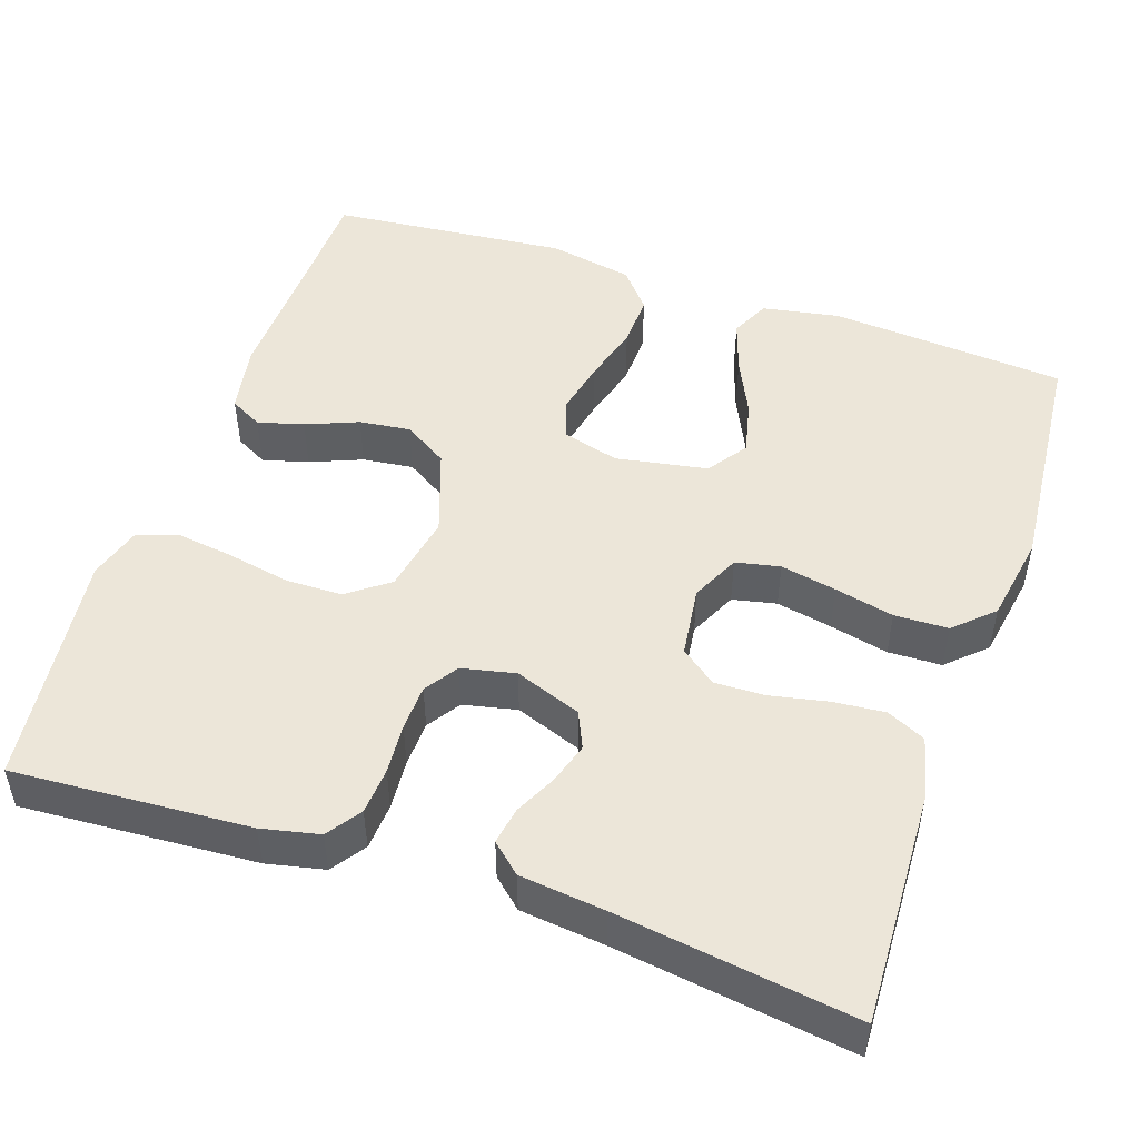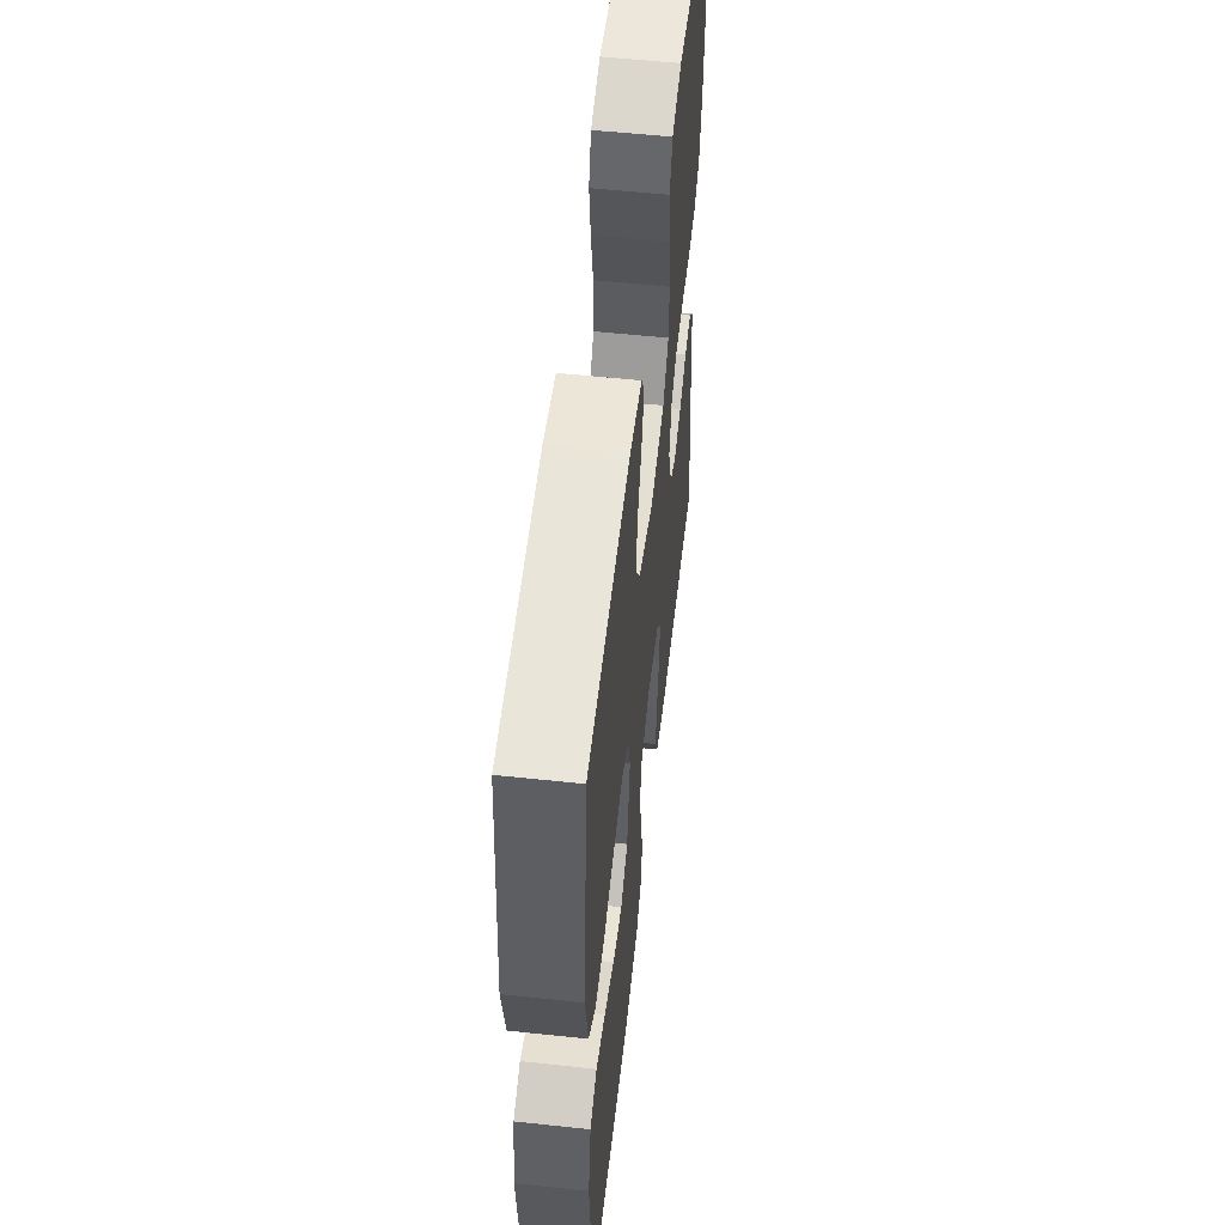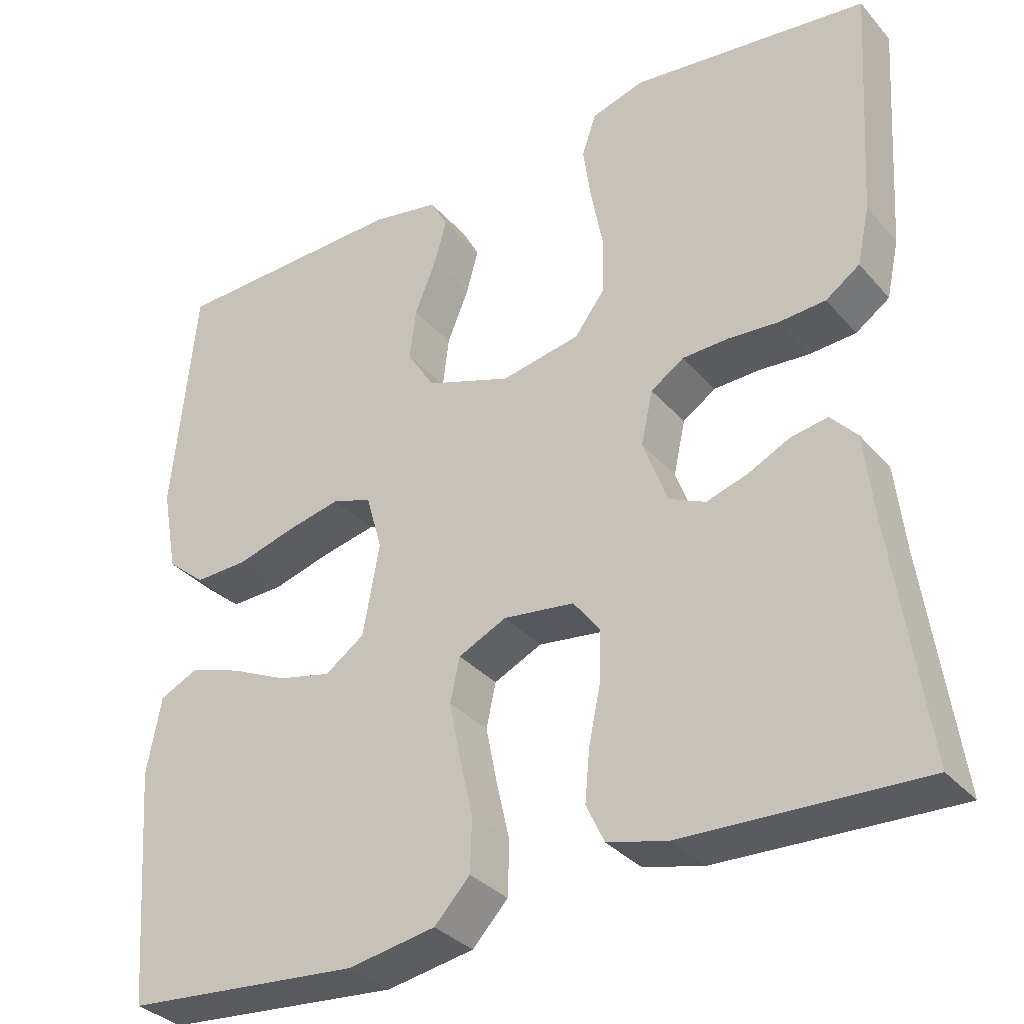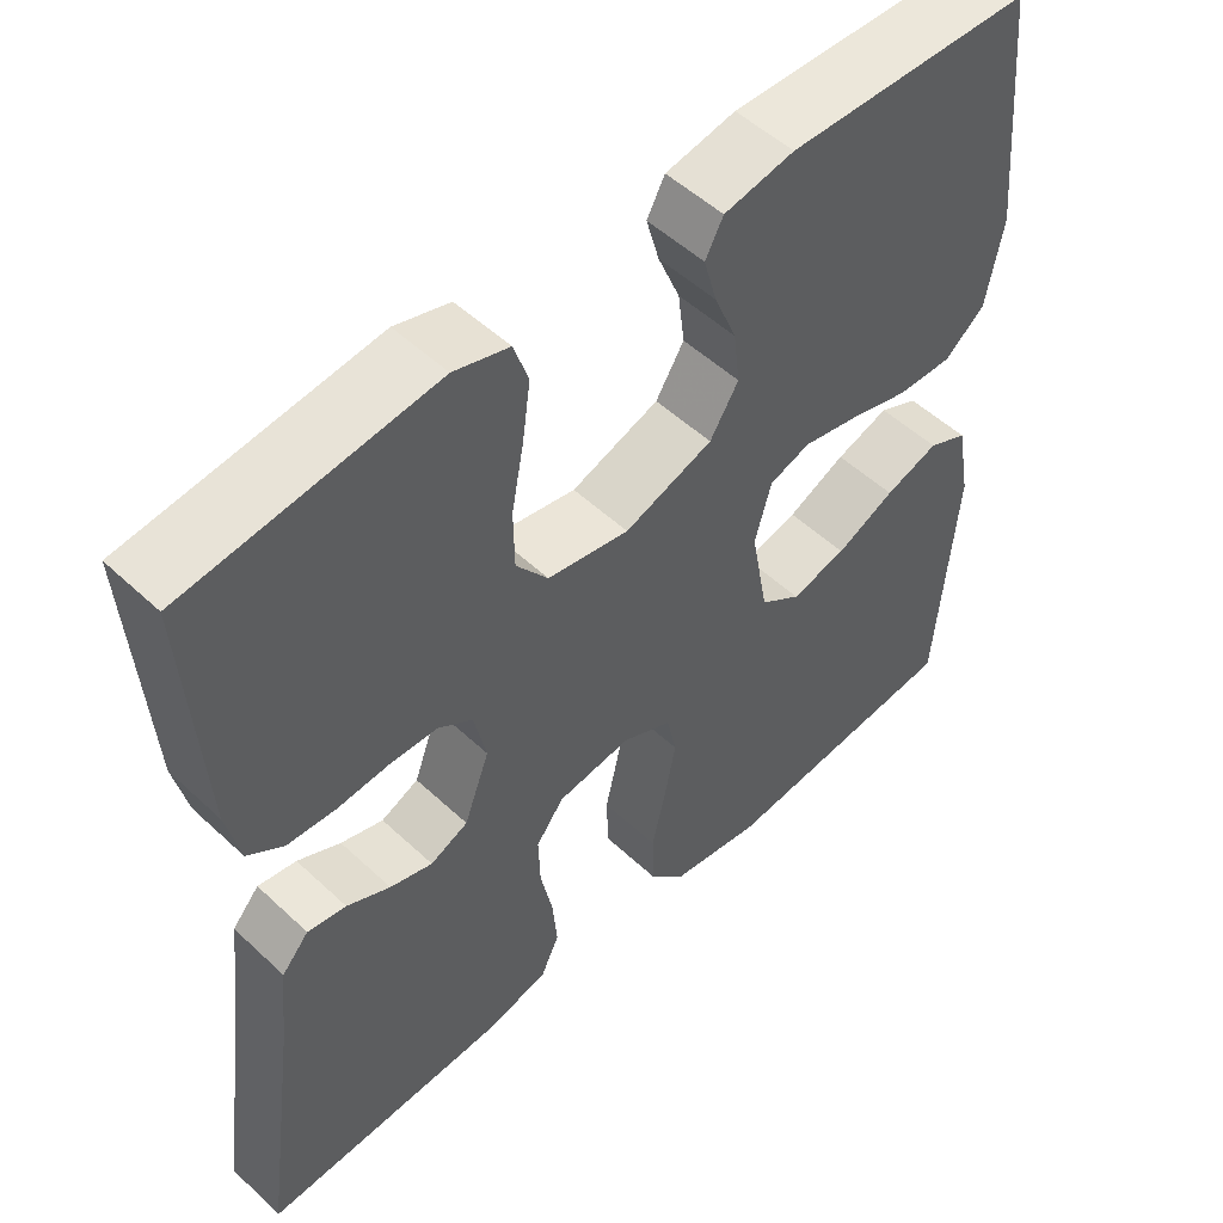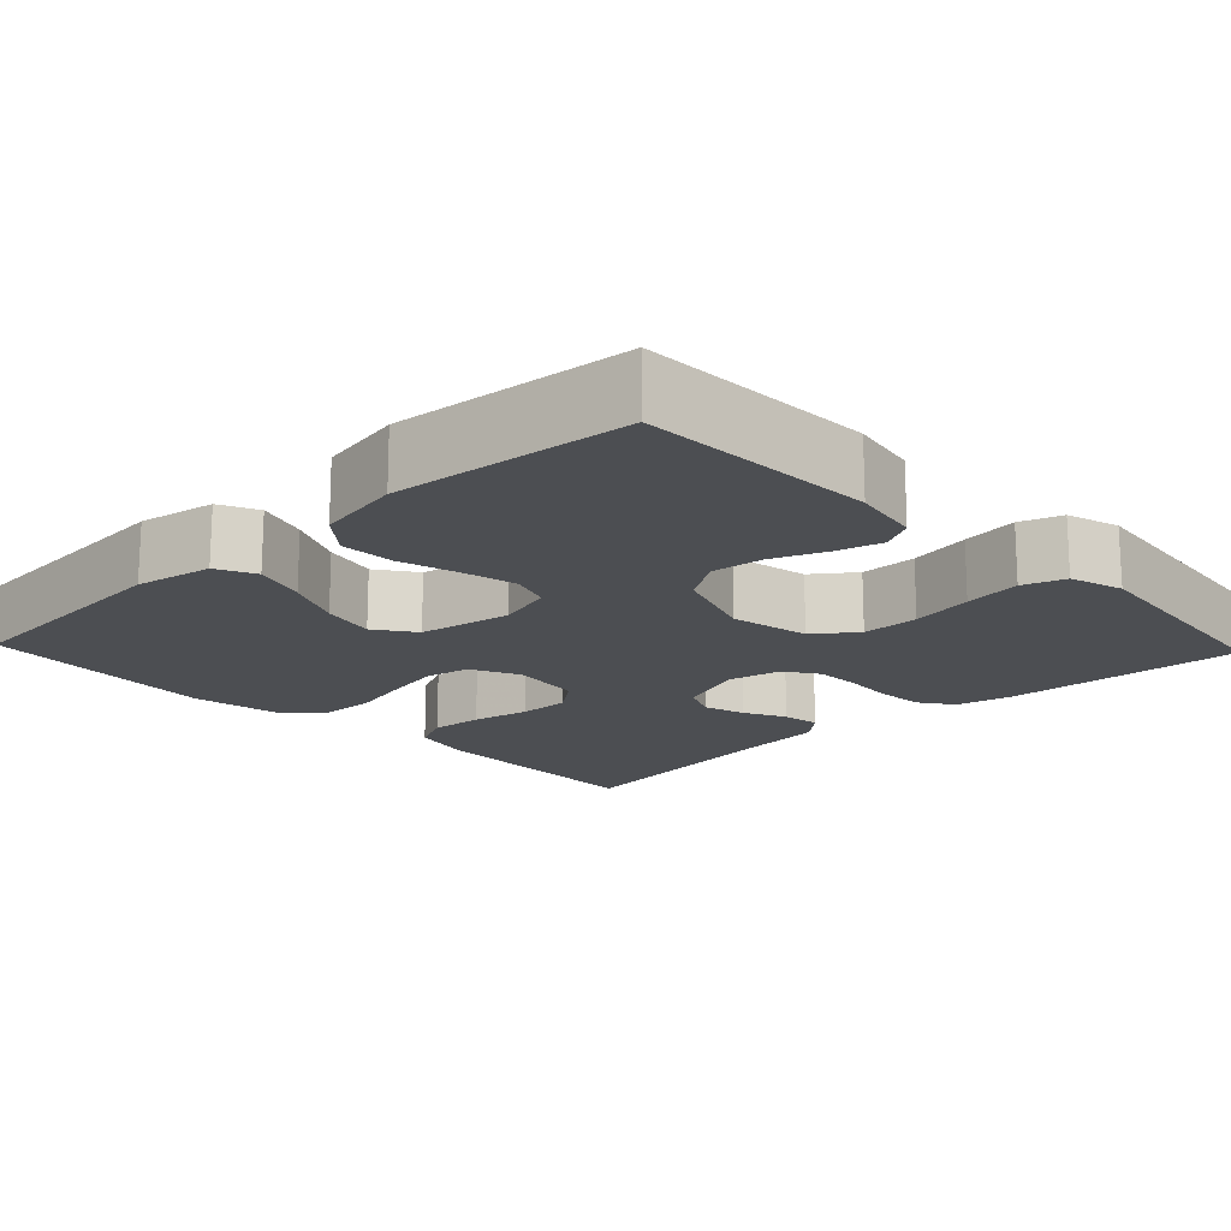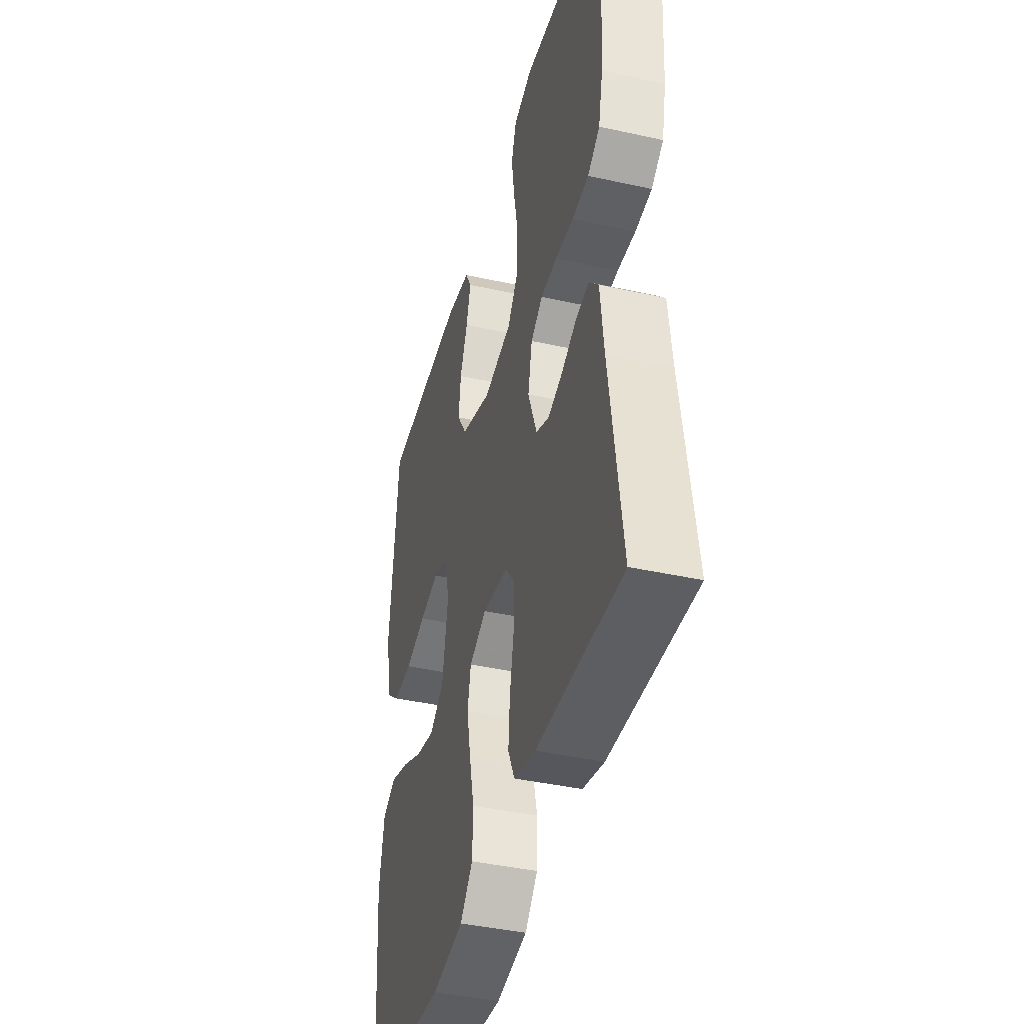
<metadata>
{"format":"obj","ext":"obj","renderer":"f3d","projection":"perspective","resolution":1024,"background":"white","views":[{"elev":49.3,"azim":108.8,"up":"+Y"},{"elev":56.0,"azim":-83.6,"up":"+Z"},{"elev":-33.6,"azim":34.4,"up":"+Z"},{"elev":52.0,"azim":135.2,"up":"+Z"},{"elev":-16.9,"azim":-46.3,"up":"+Y"},{"elev":-41.1,"azim":74.9,"up":"+Z"}]}
</metadata>
<code>
v 0.5 0.07 0.5
v 0.481 0.07 0.2
v 0.465 0.07 0.127
v 0.422 0.07 0.097
v 0.363 0.07 0.093
v 0.299 0.07 0.098
v 0.241 0.07 0.096
v 0.199 0.07 0.068
v 0.184 0.07 0
v 0.215 0.07 -0.084
v 0.261 0.07 -0.105
v 0.313 0.07 -0.089
v 0.366 0.07 -0.063
v 0.413 0.07 -0.055
v 0.446 0.07 -0.092
v 0.458 0.07 -0.2
v 0.5 0.07 -0.5
v 0.2 0.07 -0.488
v 0.124 0.07 -0.469
v 0.101 0.07 -0.42
v 0.107 0.07 -0.354
v 0.122 0.07 -0.282
v 0.124 0.07 -0.218
v 0.09 0.07 -0.173
v 0 0.07 -0.161
v -0.061 0.07 -0.19
v -0.073 0.07 -0.246
v -0.059 0.07 -0.317
v -0.042 0.07 -0.392
v -0.044 0.07 -0.46
v -0.089 0.07 -0.508
v -0.2 0.07 -0.527
v -0.5 0.07 -0.5
v -0.523 0.07 -0.2
v -0.505 0.07 -0.102
v -0.456 0.07 -0.079
v -0.39 0.07 -0.101
v -0.318 0.07 -0.135
v -0.25 0.07 -0.151
v -0.2 0.07 -0.116
v -0.179 0.07 0
v -0.199 0.07 0.072
v -0.249 0.07 0.089
v -0.318 0.07 0.074
v -0.392 0.07 0.053
v -0.46 0.07 0.051
v -0.509 0.07 0.092
v -0.529 0.07 0.2
v -0.5 0.07 0.5
v -0.2 0.07 0.509
v -0.114 0.07 0.493
v -0.092 0.07 0.452
v -0.108 0.07 0.394
v -0.135 0.07 0.328
v -0.143 0.07 0.263
v -0.108 0.07 0.207
v 0 0.07 0.169
v 0.1 0.07 0.188
v 0.139 0.07 0.24
v 0.14 0.07 0.312
v 0.125 0.07 0.391
v 0.115 0.07 0.463
v 0.133 0.07 0.516
v 0.2 0.07 0.536
v 0.5 0 0.5
v 0.481 0 0.2
v 0.465 0 0.127
v 0.422 0 0.097
v 0.363 0 0.093
v 0.299 0 0.098
v 0.241 0 0.096
v 0.199 0 0.068
v 0.184 0 0
v 0.215 0 -0.084
v 0.261 0 -0.105
v 0.313 0 -0.089
v 0.366 0 -0.063
v 0.413 0 -0.055
v 0.446 0 -0.092
v 0.458 0 -0.2
v 0.5 0 -0.5
v 0.2 0 -0.488
v 0.124 0 -0.469
v 0.101 0 -0.42
v 0.107 0 -0.354
v 0.122 0 -0.282
v 0.124 0 -0.218
v 0.09 0 -0.173
v 0 0 -0.161
v -0.061 0 -0.19
v -0.073 0 -0.246
v -0.059 0 -0.317
v -0.042 0 -0.392
v -0.044 0 -0.46
v -0.089 0 -0.508
v -0.2 0 -0.527
v -0.5 0 -0.5
v -0.523 0 -0.2
v -0.505 0 -0.102
v -0.456 0 -0.079
v -0.39 0 -0.101
v -0.318 0 -0.135
v -0.25 0 -0.151
v -0.2 0 -0.116
v -0.179 0 0
v -0.199 0 0.072
v -0.249 0 0.089
v -0.318 0 0.074
v -0.392 0 0.053
v -0.46 0 0.051
v -0.509 0 0.092
v -0.529 0 0.2
v -0.5 0 0.5
v -0.2 0 0.509
v -0.114 0 0.493
v -0.092 0 0.452
v -0.108 0 0.394
v -0.135 0 0.328
v -0.143 0 0.263
v -0.108 0 0.207
v 0 0 0.169
v 0.1 0 0.188
v 0.139 0 0.24
v 0.14 0 0.312
v 0.125 0 0.391
v 0.115 0 0.463
v 0.133 0 0.516
v 0.2 0 0.536
f 4 5 6
f 3 4 6
f 2 3 6
f 1 2 6
f 64 1 6
f 63 64 6
f 62 63 6
f 61 62 6
f 60 61 6
f 59 60 6 7
f 58 59 7 8
f 57 58 8 9
f 56 57 9 10
f 52 53 54
f 51 52 54
f 50 51 54
f 49 50 54
f 48 49 54
f 47 48 54
f 46 47 54
f 45 46 54
f 44 45 54
f 43 44 54 55
f 42 43 55 56
f 36 37 38
f 35 36 38
f 34 35 38
f 33 34 38
f 32 33 38
f 31 32 38
f 30 31 38
f 29 30 38
f 28 29 38
f 27 28 38 39
f 26 27 39 40
f 20 21 22
f 19 20 22
f 18 19 22
f 17 18 22
f 16 17 22
f 16 22 23
f 15 16 23
f 14 15 23
f 13 14 23
f 12 13 23
f 11 12 23 24
f 41 42 56 10
f 25 26 40 41
f 24 25 41
f 11 24 41
f 10 11 41
f 70 69 68
f 70 68 67
f 70 67 66
f 70 66 65
f 70 65 128
f 70 128 127
f 70 127 126
f 70 126 125
f 70 125 124
f 71 70 124 123
f 72 71 123 122
f 73 72 122 121
f 74 73 121 120
f 118 117 116
f 118 116 115
f 118 115 114
f 118 114 113
f 118 113 112
f 118 112 111
f 118 111 110
f 118 110 109
f 118 109 108
f 119 118 108 107
f 120 119 107 106
f 102 101 100
f 102 100 99
f 102 99 98
f 102 98 97
f 102 97 96
f 102 96 95
f 102 95 94
f 102 94 93
f 102 93 92
f 103 102 92 91
f 104 103 91 90
f 86 85 84
f 86 84 83
f 86 83 82
f 86 82 81
f 86 81 80
f 87 86 80
f 87 80 79
f 87 79 78
f 87 78 77
f 87 77 76
f 88 87 76 75
f 74 120 106 105
f 105 104 90 89
f 105 89 88
f 105 88 75
f 105 75 74
f 1 65 66 2
f 2 66 67 3
f 3 67 68 4
f 4 68 69 5
f 5 69 70 6
f 6 70 71 7
f 7 71 72 8
f 8 72 73 9
f 9 73 74 10
f 10 74 75 11
f 11 75 76 12
f 12 76 77 13
f 13 77 78 14
f 14 78 79 15
f 15 79 80 16
f 16 80 81 17
f 17 81 82 18
f 18 82 83 19
f 19 83 84 20
f 20 84 85 21
f 21 85 86 22
f 22 86 87 23
f 23 87 88 24
f 24 88 89 25
f 25 89 90 26
f 26 90 91 27
f 27 91 92 28
f 28 92 93 29
f 29 93 94 30
f 30 94 95 31
f 31 95 96 32
f 32 96 97 33
f 33 97 98 34
f 34 98 99 35
f 35 99 100 36
f 36 100 101 37
f 37 101 102 38
f 38 102 103 39
f 39 103 104 40
f 40 104 105 41
f 41 105 106 42
f 42 106 107 43
f 43 107 108 44
f 44 108 109 45
f 45 109 110 46
f 46 110 111 47
f 47 111 112 48
f 48 112 113 49
f 49 113 114 50
f 50 114 115 51
f 51 115 116 52
f 52 116 117 53
f 53 117 118 54
f 54 118 119 55
f 55 119 120 56
f 56 120 121 57
f 57 121 122 58
f 58 122 123 59
f 59 123 124 60
f 60 124 125 61
f 61 125 126 62
f 62 126 127 63
f 63 127 128 64
f 64 128 65 1

</code>
